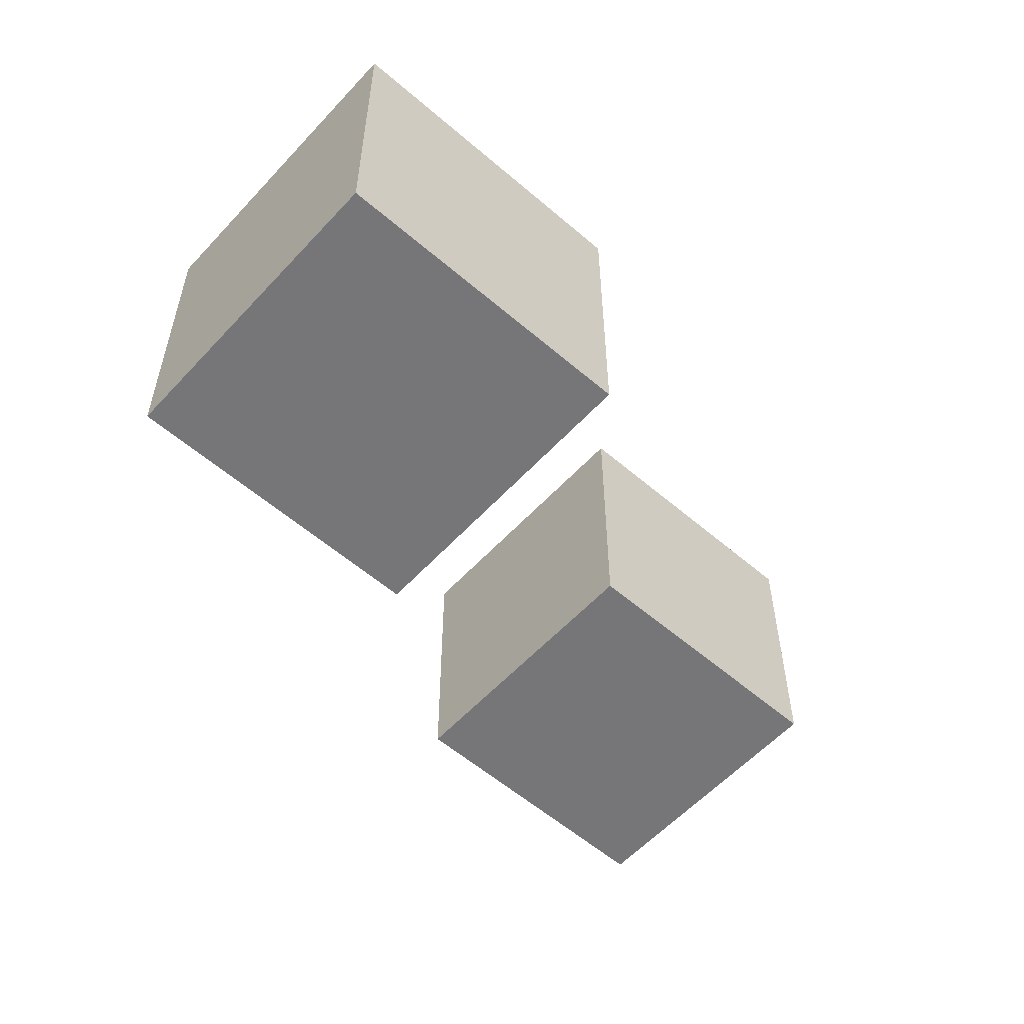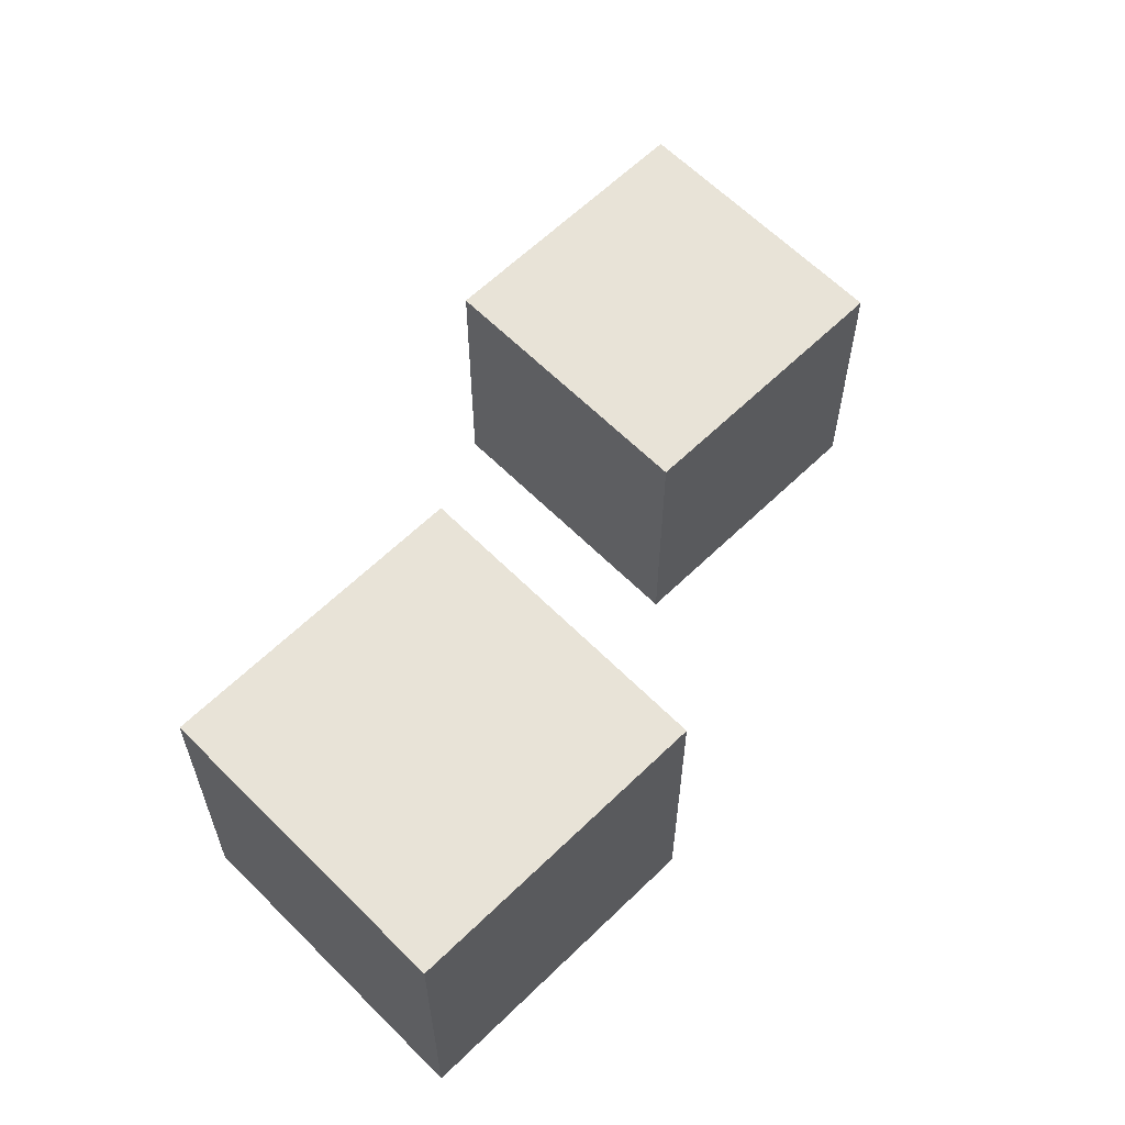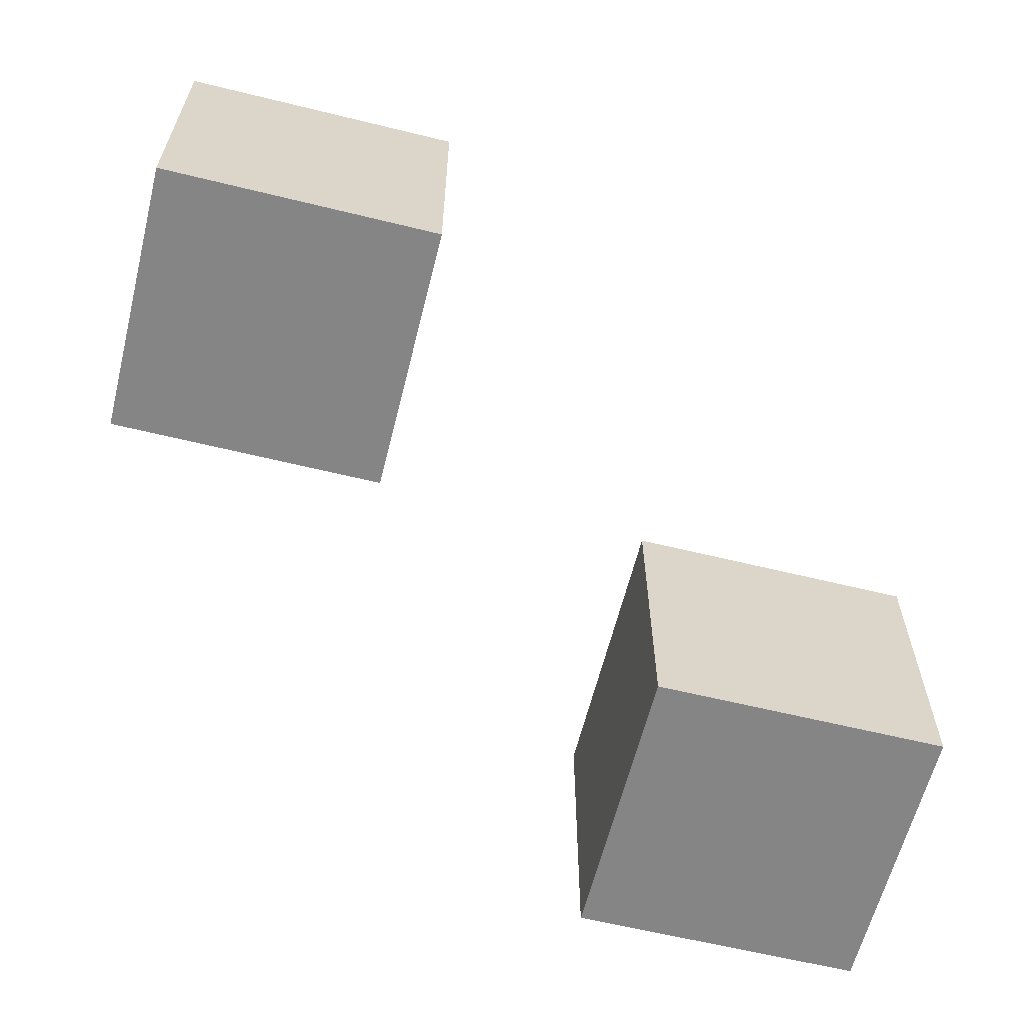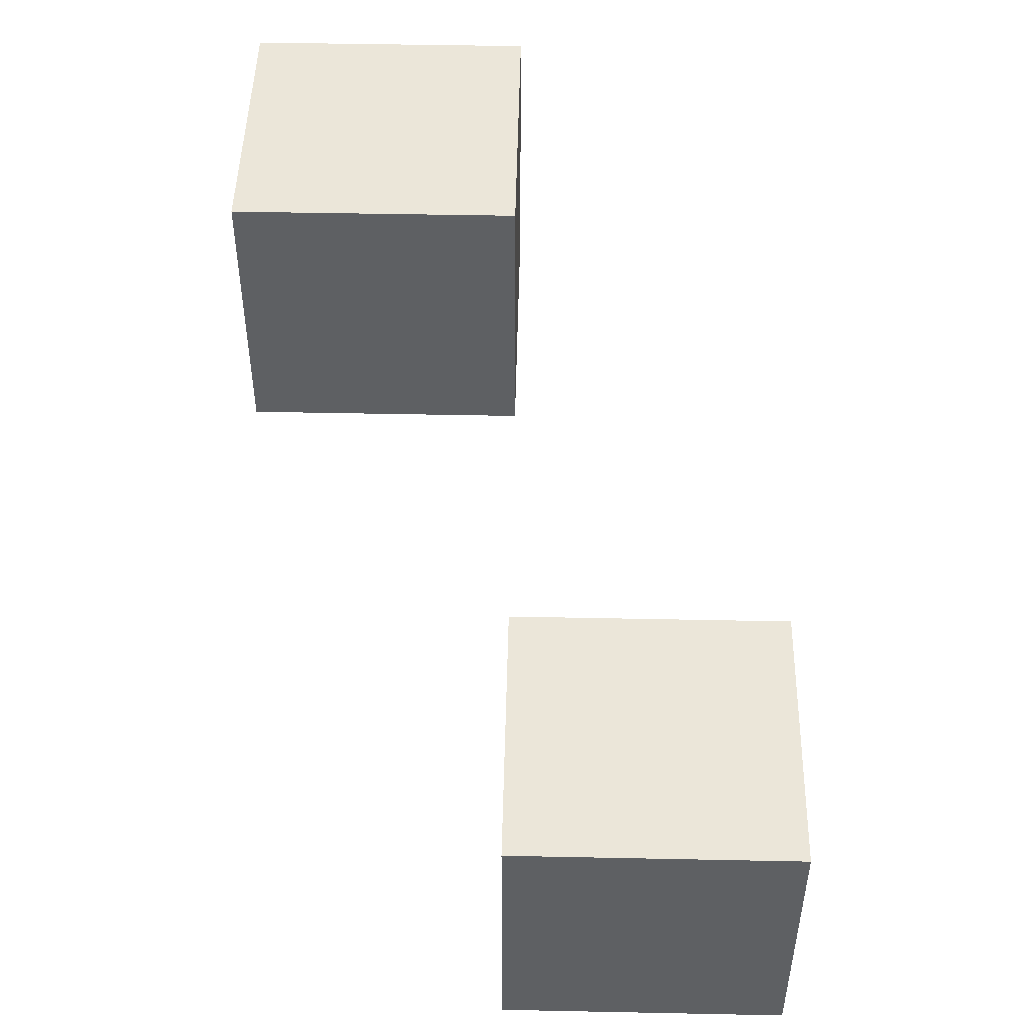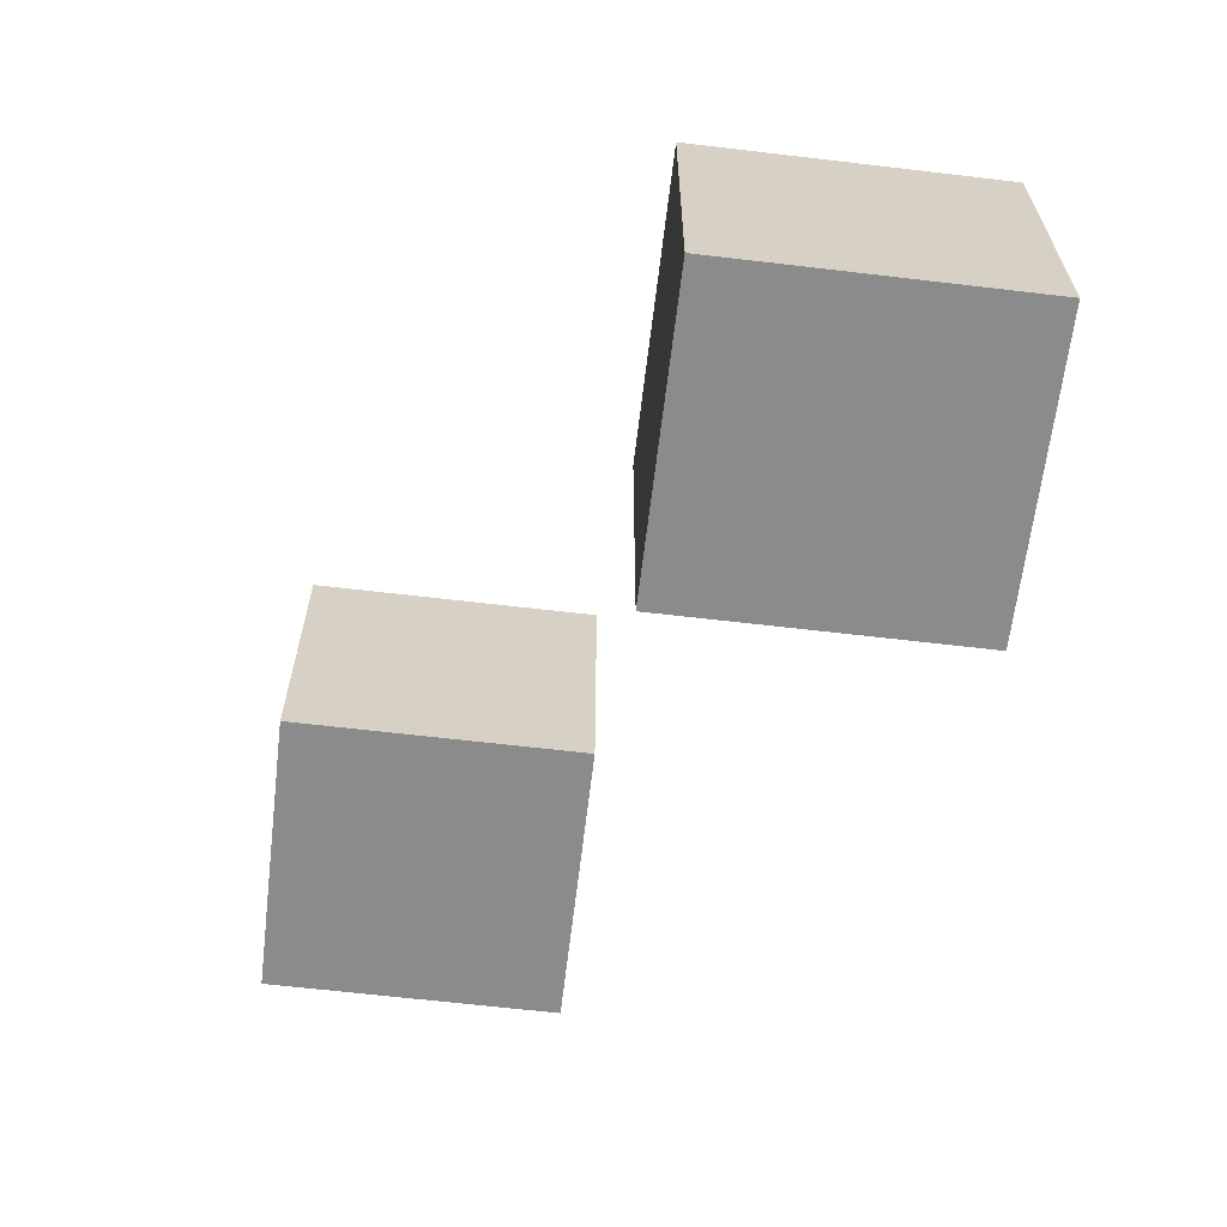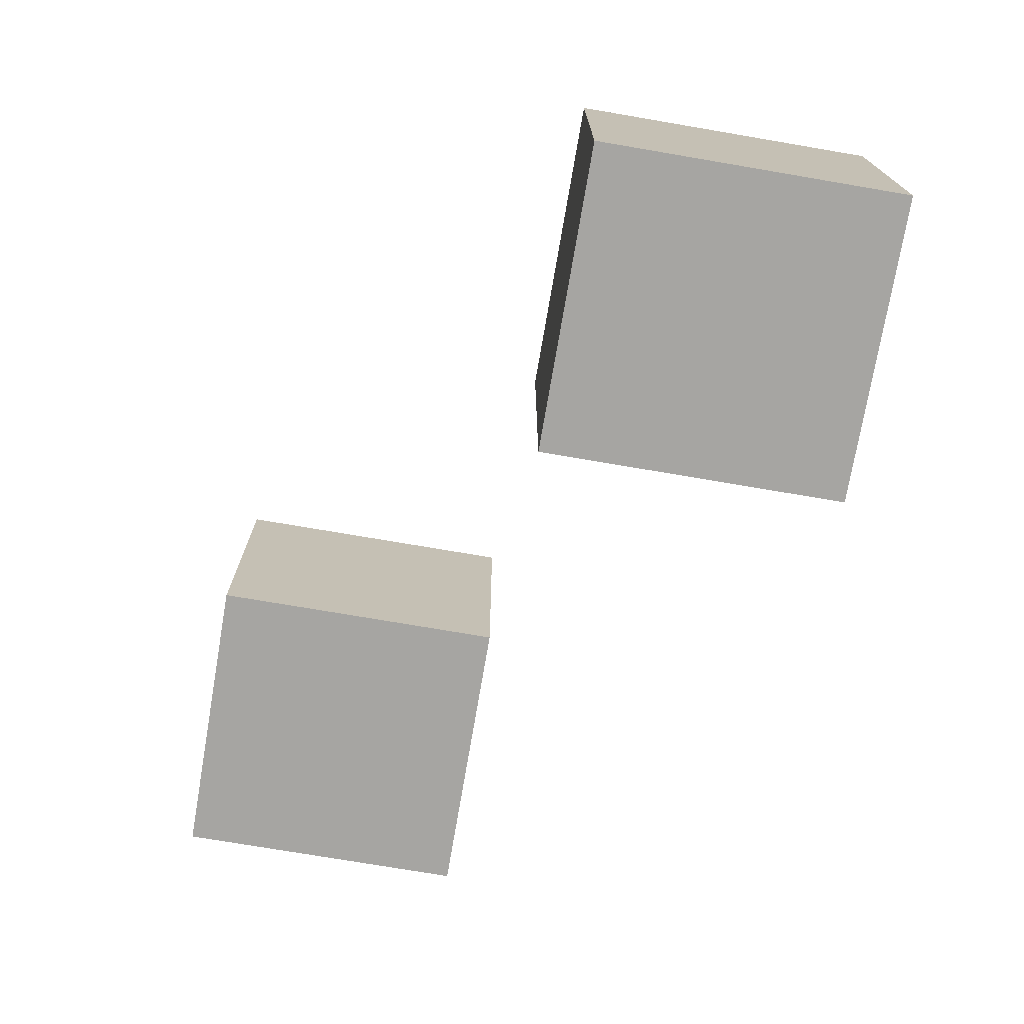
<metadata>
{"format":"obj","ext":"obj","renderer":"f3d","projection":"perspective","resolution":1024,"background":"white","views":[{"elev":-56.9,"azim":-41.9,"up":"+Z"},{"elev":62.0,"azim":135.4,"up":"+Z"},{"elev":-61.8,"azim":166.0,"up":"+Z"},{"elev":47.9,"azim":-88.7,"up":"+Z"},{"elev":-63.9,"azim":-96.8,"up":"+Z"},{"elev":-73.7,"azim":-99.7,"up":"+Z"}]}
</metadata>
<code>
v -0.5 0.5 -0.5
v 0.5 0.5 -0.5
v -0.5 -0.5 -0.5
v 0.5 -0.5 -0.5
v -0.5 0.5 0.5
v 0.5 0.5 0.5
v 0.5 -0.5 0.5
v -0.5 -0.5 0.5
v 2.5 1.5 0.5
v 2.5 1.5 1.5
v 2.5 0.5 0.5
v 2.5 0.5 1.5
v 1.5 1.5 0.5
v 1.5 0.5 0.5
v 1.5 1.5 1.5
v 1.5 0.5 1.5
f 1 2 3
f 3 2 4
f 1 5 2
f 2 5 6
f 4 7 3
f 3 7 8
f 3 8 1
f 1 8 5
f 2 6 4
f 4 6 7
f 8 7 5
f 5 7 6
f 9 10 11
f 11 10 12
f 13 9 14
f 14 9 11
f 13 15 9
f 9 15 10
f 11 12 14
f 14 12 16
f 14 16 13
f 13 16 15
f 16 12 15
f 15 12 10

</code>
